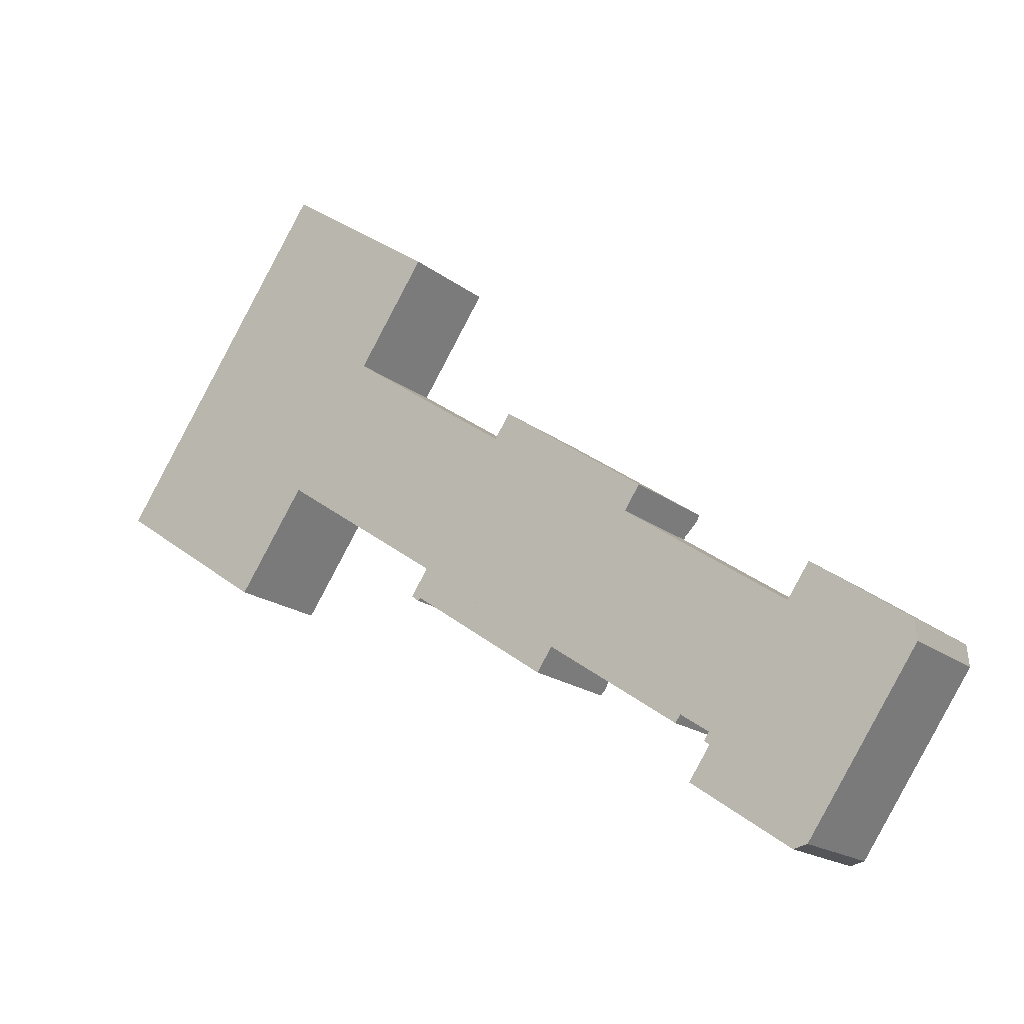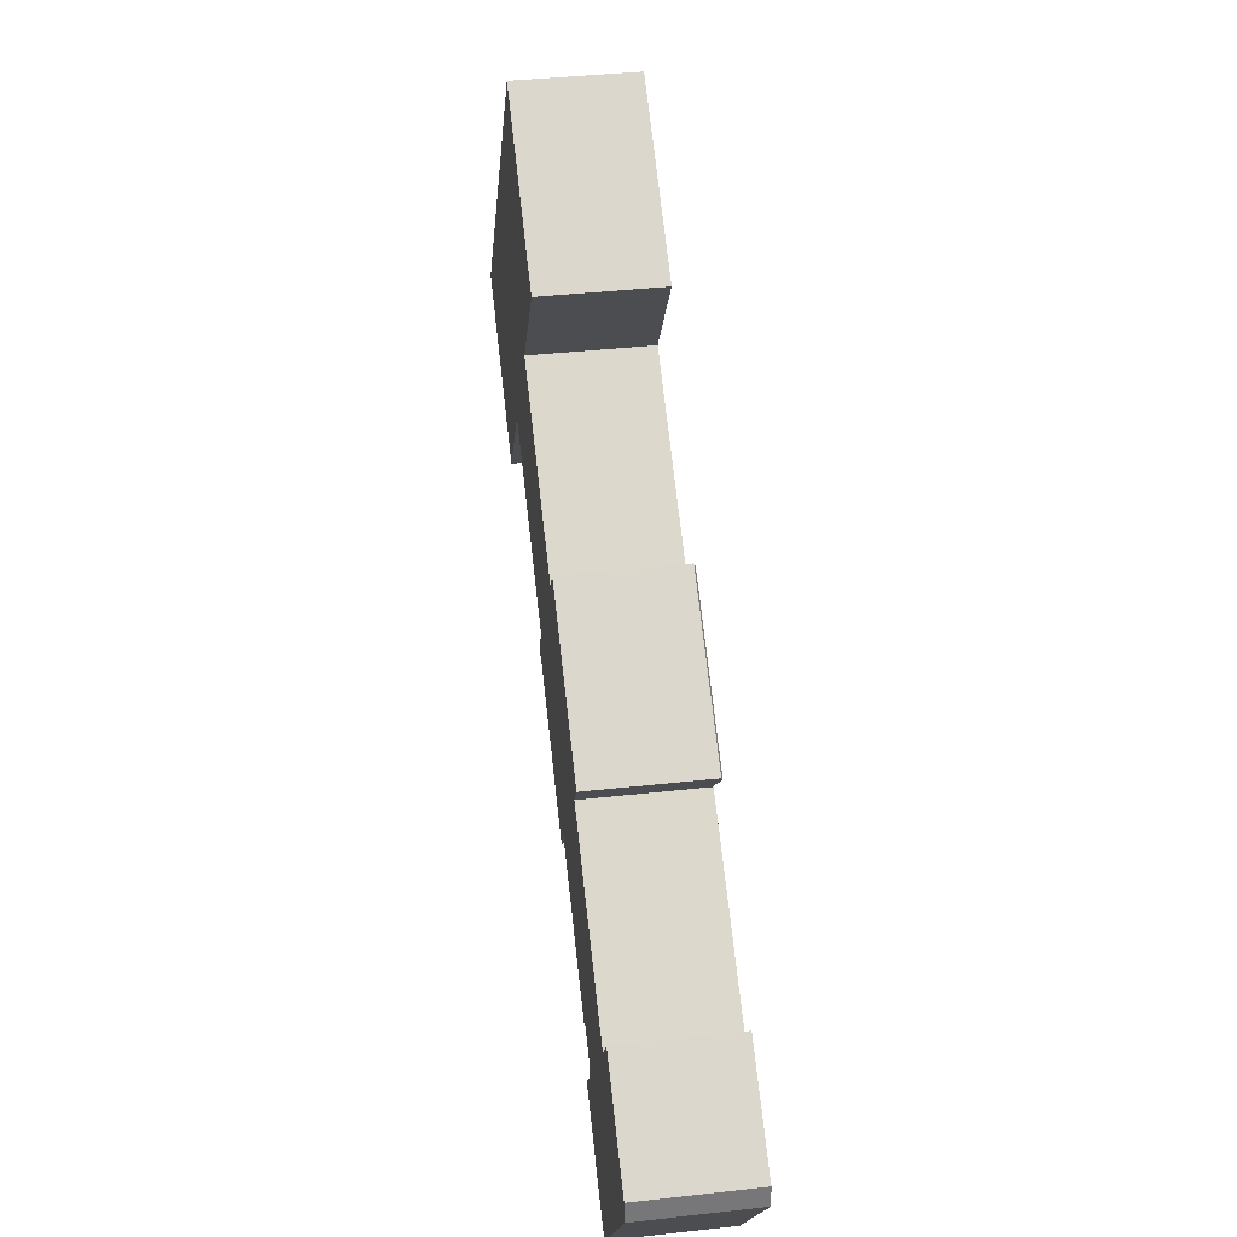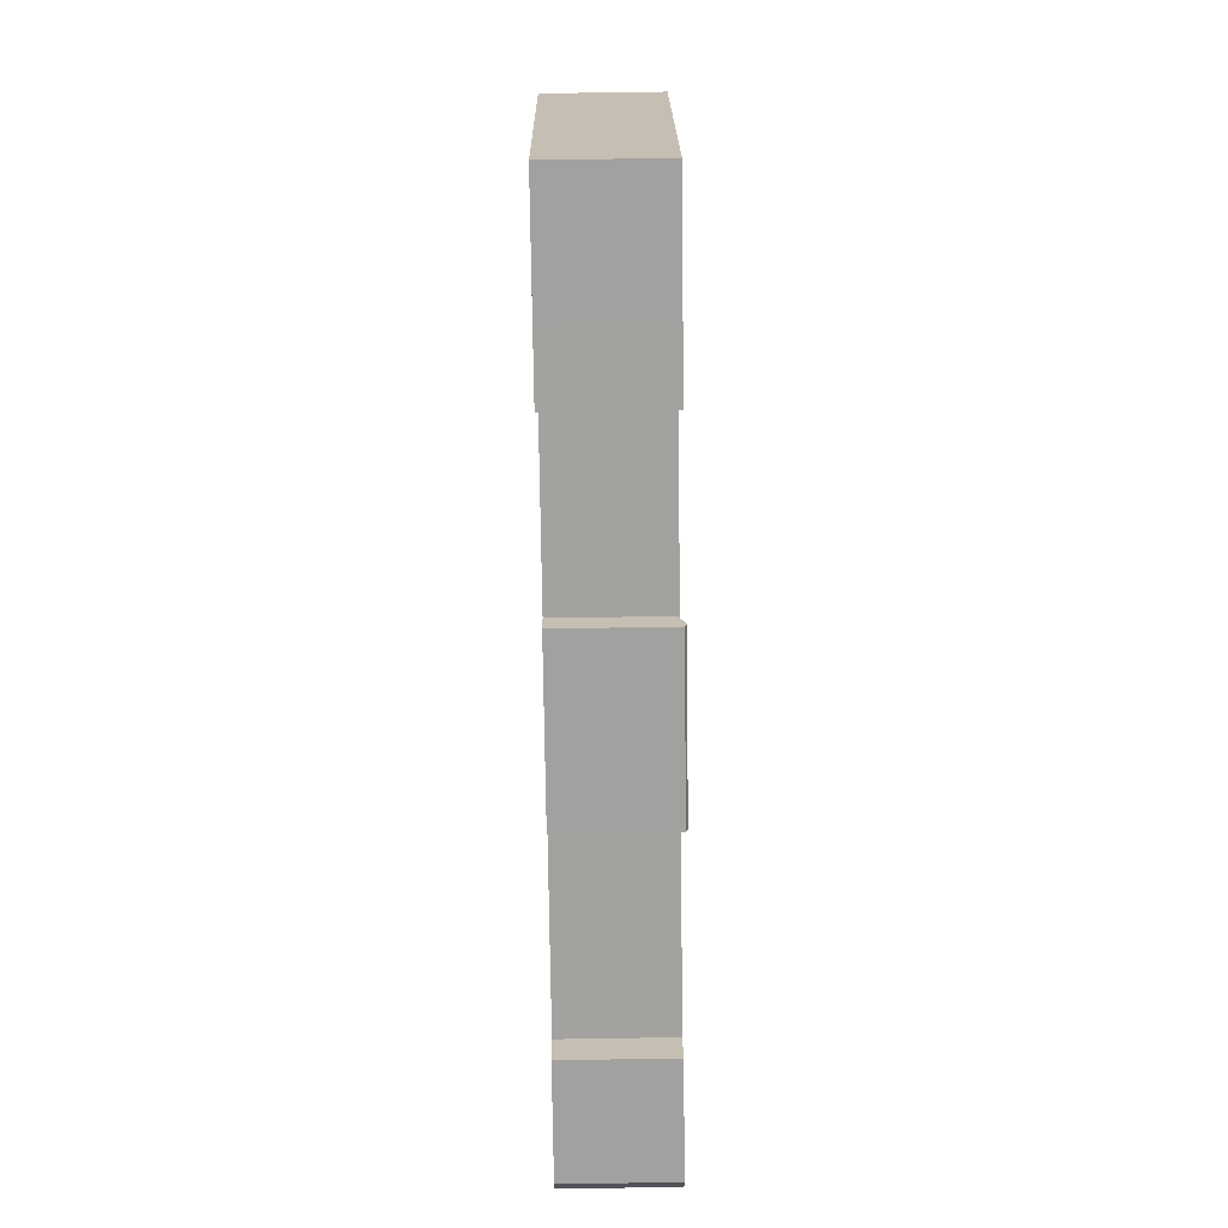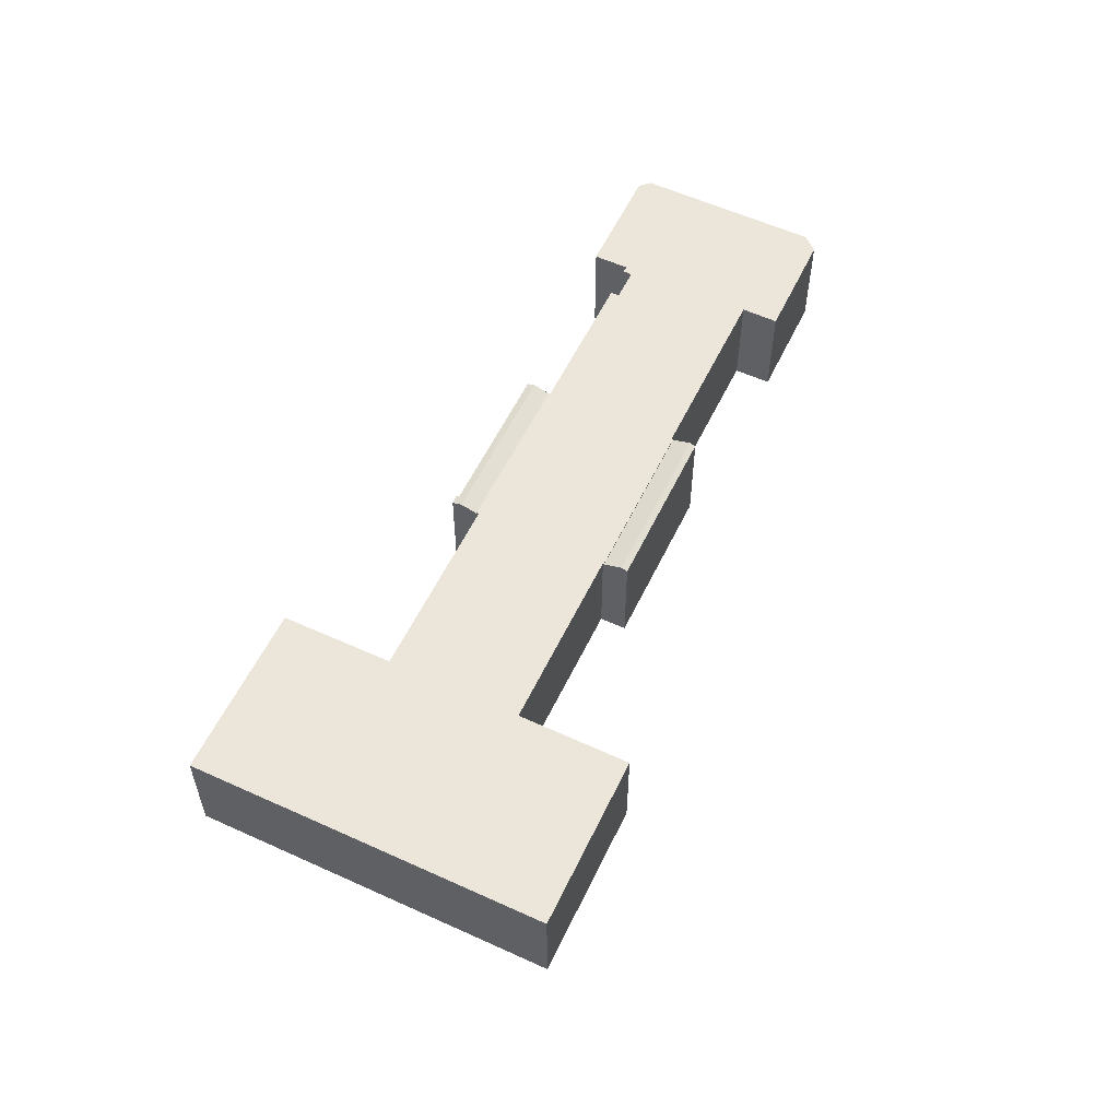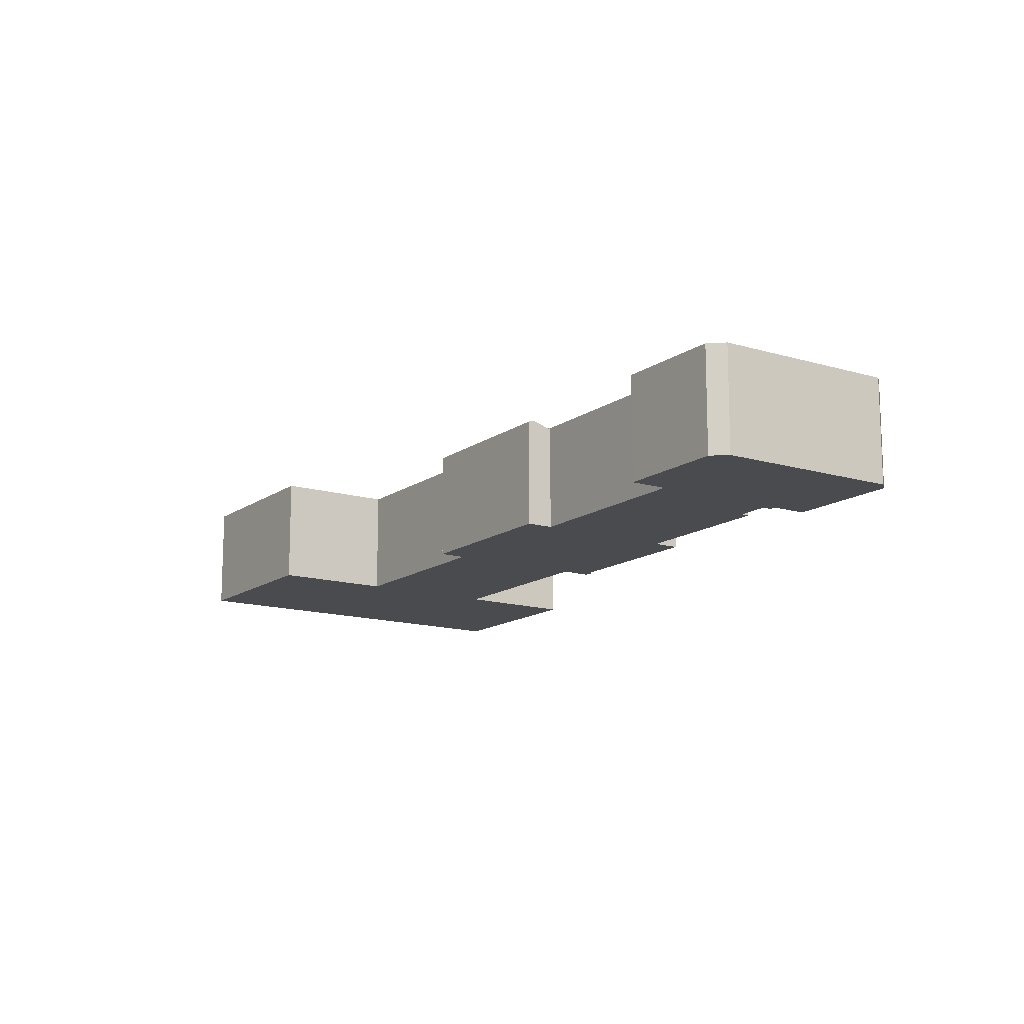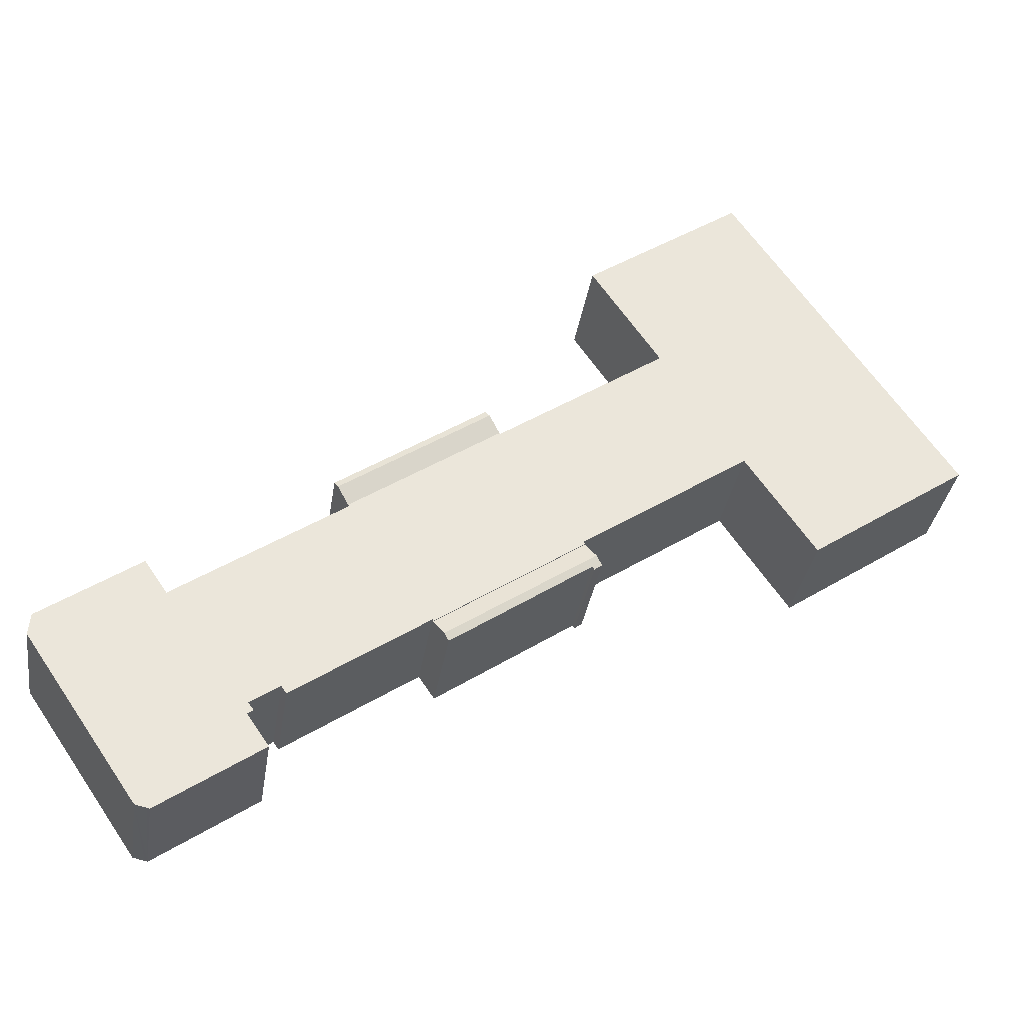
<metadata>
{"format":"obj","ext":"obj","renderer":"f3d","projection":"perspective","resolution":1024,"background":"white","views":[{"elev":-17.8,"azim":33.8,"up":"+Z"},{"elev":39.4,"azim":82.1,"up":"+Z"},{"elev":73.4,"azim":89.1,"up":"+Z"},{"elev":57.1,"azim":-30.2,"up":"+Y"},{"elev":-14.0,"azim":90.7,"up":"+Y"},{"elev":-33.3,"azim":171.4,"up":"+Z"}]}
</metadata>
<code>
v  44.62 10.74 1.724
v  58.49 10.56 -7.008
v  58.16 10.74 -7.49
v  44.97 10.55 2.231
v  43.59 10.17 0.212
v  57.14 10.17 -9.01
v  44.97 -1.366e-16 2.231
v  44.62 -1.056e-16 1.724
v  43.59 -1.298e-17 0.212
v  58.49 4.291e-16 -7.008
v  57.14 5.517e-16 -9.01
v  58.16 4.586e-16 -7.49
v  34.39 10.38 -13.28
v  35.27 10.46 -13.55
v  35.09 10.36 -13.81
v  48.41 10.66 -21.63
v  47.99 10.44 -22.25
v  34.93 10.66 -12.49
v  35.86 10.16 -11.12
v  49.34 10.16 -20.26
v  49.34 1.241e-15 -20.26
v  47.99 1.362e-15 -22.25
v  48.41 1.325e-15 -21.63
v  35.27 8.298e-16 -13.55
v  35.09 8.455e-16 -13.81
v  34.39 8.131e-16 -13.28
v  35.86 6.811e-16 -11.12
v  34.93 7.649e-16 -12.49
v  72.17 10.27 -39.75
v  64.72 10.27 -30.58
v  73.23 10.27 -39.51
v  62.8 10.27 -33.39
v  71.94 10.27 -39.8
v  62.74 10.27 -33.48
v  83.46 10.27 -24.54
v  74.34 10.27 -16.52
v  83.25 10.27 -22.63
v  72.3 10.27 -19.51
v  72.2 10.27 -19.44
v  57.05 10.27 -9.144
v  43.59 10.27 0.212
v  43.53 10.27 0.12
v  64.7 10.27 -29.5
v  28.37 10.27 10.45
v  28.27 10.27 10.52
v  64.2 10.27 -30.22
v  64.63 10.27 -30.52
v  29.72 10.27 23.14
v  34.58 10.27 19.82
v  20.25 10.27 29.61
v  20.23 10.27 29.57
v  12.46 10.27 18.22
v  62.06 10.27 -27.72
v  61.58 10.27 -28.4
v  49.42 10.27 -20.14
v  49.34 10.27 -20.26
v  36 10.27 -10.92
v  35.86 10.27 -11.12
v  8.142 10.27 11.9
v  20.8 10.27 -0.618
v  20.71 10.27 -0.552
v  14.39 10.27 -9.754
v  0.261 10.27 0.382
v  0 10.27 6.289e-16
v  57.14 10.27 -9.01
v  71.94 2.437e-15 -39.8
v  72.17 2.434e-15 -39.75
v  73.23 2.419e-15 -39.51
v  62.74 2.05e-15 -33.48
v  64.72 1.872e-15 -30.58
v  64.2 1.85e-15 -30.22
v  64.63 1.868e-15 -30.52
v  64.7 1.806e-15 -29.5
v  62.06 1.697e-15 -27.72
v  61.58 1.739e-15 -28.4
v  49.42 1.233e-15 -20.14
v  36 6.687e-16 -10.92
v  20.8 3.784e-17 -0.618
v  20.71 3.38e-17 -0.552
v  14.39 5.973e-16 -9.754
v  0 0 0
v  62.8 2.045e-15 -33.39
v  0.261 -2.339e-17 0.382
v  8.142 -7.288e-16 11.9
v  12.46 -1.116e-15 18.22
v  20.23 -1.811e-15 29.57
v  20.25 -1.813e-15 29.61
v  43.53 -7.348e-18 0.12
v  72.3 1.195e-15 -19.51
v  74.34 1.012e-15 -16.52
v  34.58 -1.213e-15 19.82
v  28.27 -6.439e-16 10.52
v  57.05 5.599e-16 -9.144
v  83.46 1.503e-15 -24.54
v  29.72 -1.417e-15 23.14
v  28.37 -6.398e-16 10.45
v  72.2 1.19e-15 -19.44
v  83.25 1.385e-15 -22.63
g defaultobject
f 1 2 3
f 2 1 4
f 5 3 6
f 3 5 1
f 5 4 1
f 4 5 7
f 7 5 8
f 8 5 9
f 4 10 2
f 10 4 7
f 2 6 3
f 6 2 10
f 6 10 11
f 11 10 12
f 11 5 6
f 5 11 9
f 8 10 7
f 10 8 9
f 10 9 11
f 10 11 12
f 13 14 15
f 14 16 17
f 16 14 18
f 18 14 13
f 19 16 18
f 16 19 20
f 20 17 16
f 17 20 21
f 17 21 22
f 22 21 23
f 24 15 14
f 15 24 25
f 17 24 14
f 24 17 22
f 15 26 13
f 26 15 25
f 13 19 18
f 19 13 26
f 19 26 27
f 27 26 28
f 27 20 19
f 20 27 21
f 26 25 28
f 27 28 25
f 24 27 25
f 21 27 24
f 22 21 24
f 23 21 22
f 29 30 31
f 30 29 32
f 32 29 33
f 32 33 34
f 35 36 37
f 36 35 31
f 36 31 38
f 38 31 39
f 39 31 40
f 40 31 41
f 41 31 42
f 42 31 43
f 42 43 44
f 44 43 45
f 43 31 30
f 43 30 46
f 46 30 47
f 45 48 49
f 48 45 50
f 50 45 51
f 51 45 52
f 52 45 43
f 52 43 53
f 52 53 54
f 52 54 55
f 52 55 56
f 52 56 57
f 57 56 58
f 57 59 52
f 59 57 60
f 59 60 61
f 59 61 62
f 59 62 63
f 63 62 64
f 41 65 40
f 29 66 33
f 66 29 31
f 66 31 67
f 67 31 68
f 66 34 33
f 34 66 69
f 70 47 30
f 47 70 46
f 46 70 71
f 71 70 72
f 73 53 43
f 53 73 74
f 75 55 54
f 55 75 76
f 21 58 56
f 58 21 27
f 77 60 57
f 60 77 78
f 60 78 61
f 61 78 79
f 80 64 62
f 64 80 81
f 69 32 34
f 32 69 30
f 30 69 70
f 70 69 82
f 71 43 46
f 43 71 73
f 27 57 58
f 57 27 77
f 81 63 64
f 63 81 59
f 59 81 83
f 59 83 84
f 59 84 52
f 52 84 85
f 52 85 51
f 51 85 86
f 51 86 50
f 50 86 87
f 88 41 42
f 41 88 9
f 89 36 38
f 36 89 90
f 74 54 53
f 54 74 75
f 76 56 55
f 56 76 21
f 79 62 61
f 62 79 80
f 91 45 49
f 45 91 92
f 11 40 65
f 40 11 93
f 94 31 35
f 31 94 68
f 87 48 50
f 48 87 95
f 48 95 49
f 49 95 91
f 92 44 45
f 44 92 42
f 42 92 88
f 88 92 96
f 9 65 41
f 65 9 11
f 93 39 40
f 39 93 97
f 39 97 38
f 38 97 89
f 90 37 36
f 37 90 98
f 98 35 37
f 35 98 94
f 98 68 94
f 68 98 67
f 67 98 90
f 67 90 66
f 66 90 89
f 66 89 82
f 66 82 69
f 82 89 70
f 70 89 97
f 95 92 91
f 92 95 78
f 78 95 79
f 79 95 80
f 80 95 81
f 81 95 85
f 85 95 86
f 86 95 87
f 81 85 84
f 81 84 83
f 96 77 88
f 77 96 78
f 78 96 92
f 9 93 11
f 93 9 76
f 76 9 21
f 21 9 27
f 27 9 88
f 27 88 77
f 97 73 70
f 73 97 93
f 70 73 72
f 73 93 74
f 74 93 75
f 75 93 76
f 71 72 73

</code>
